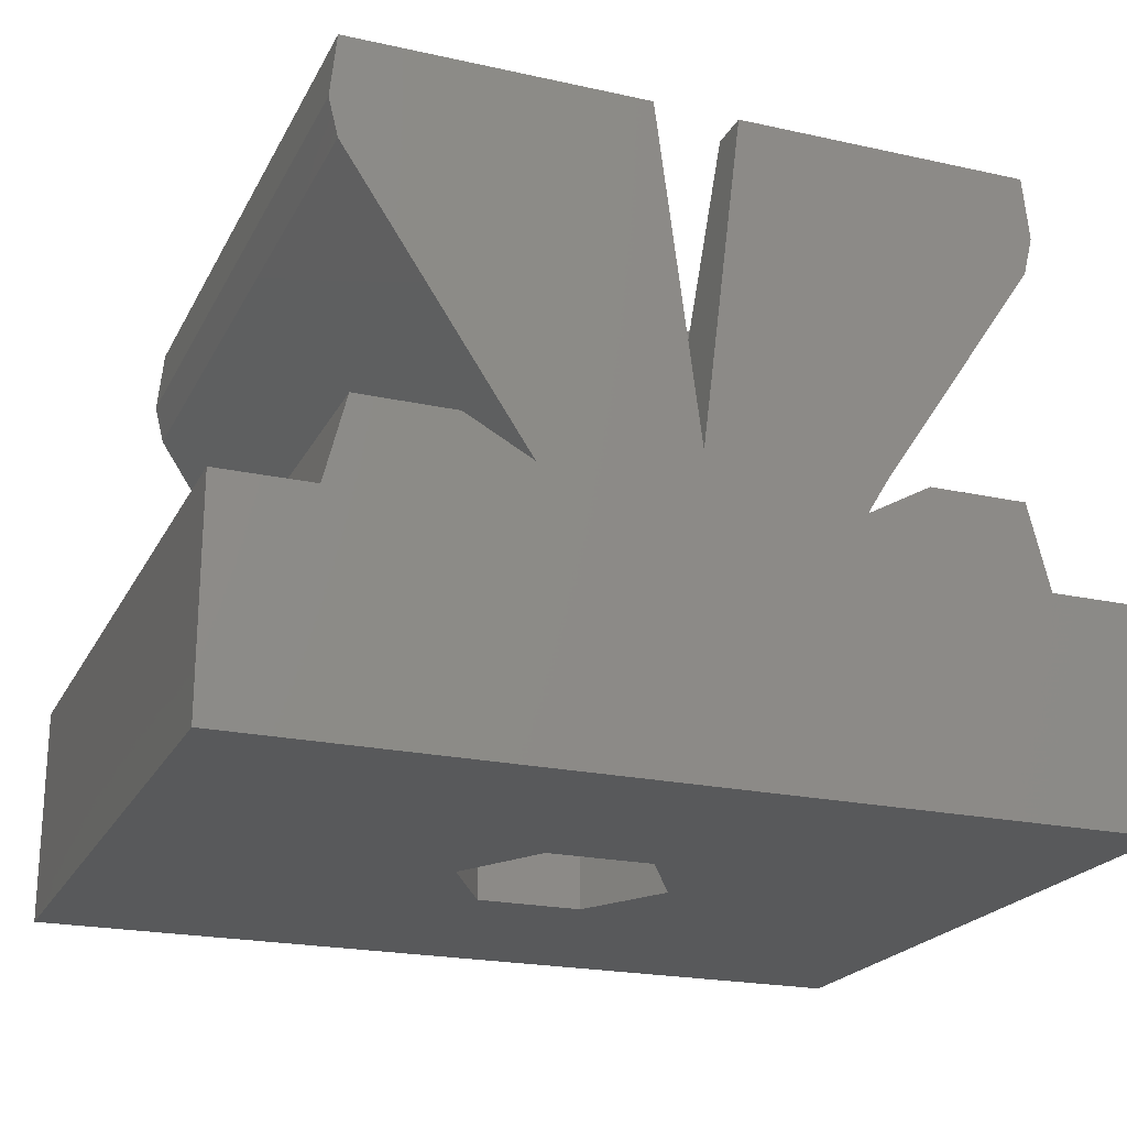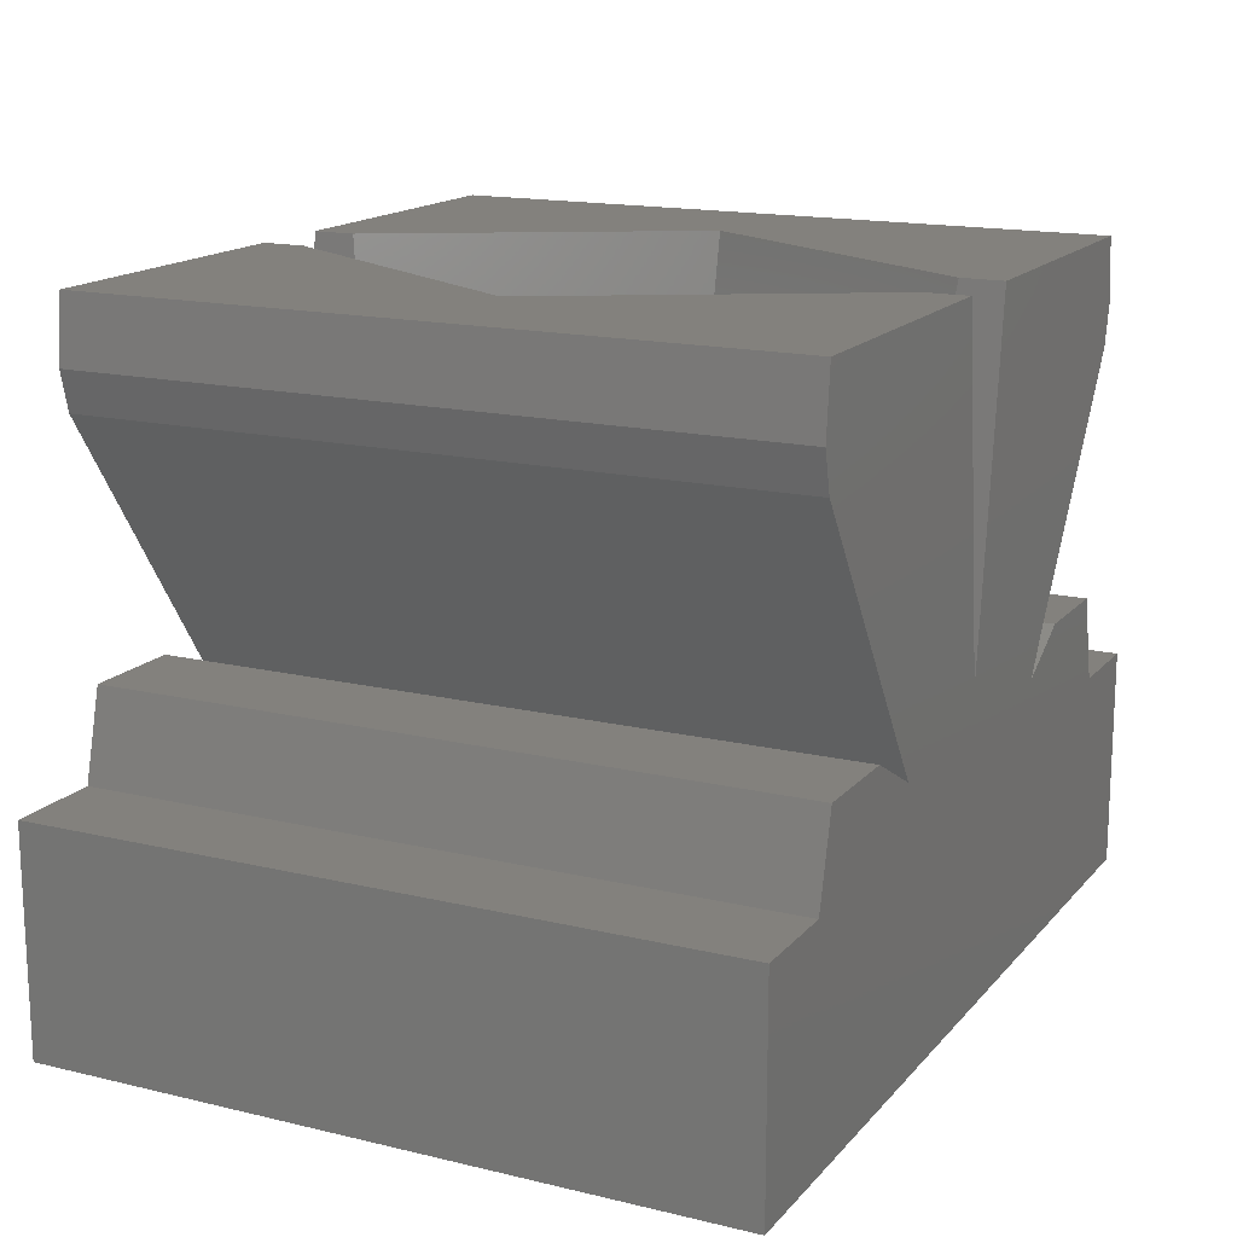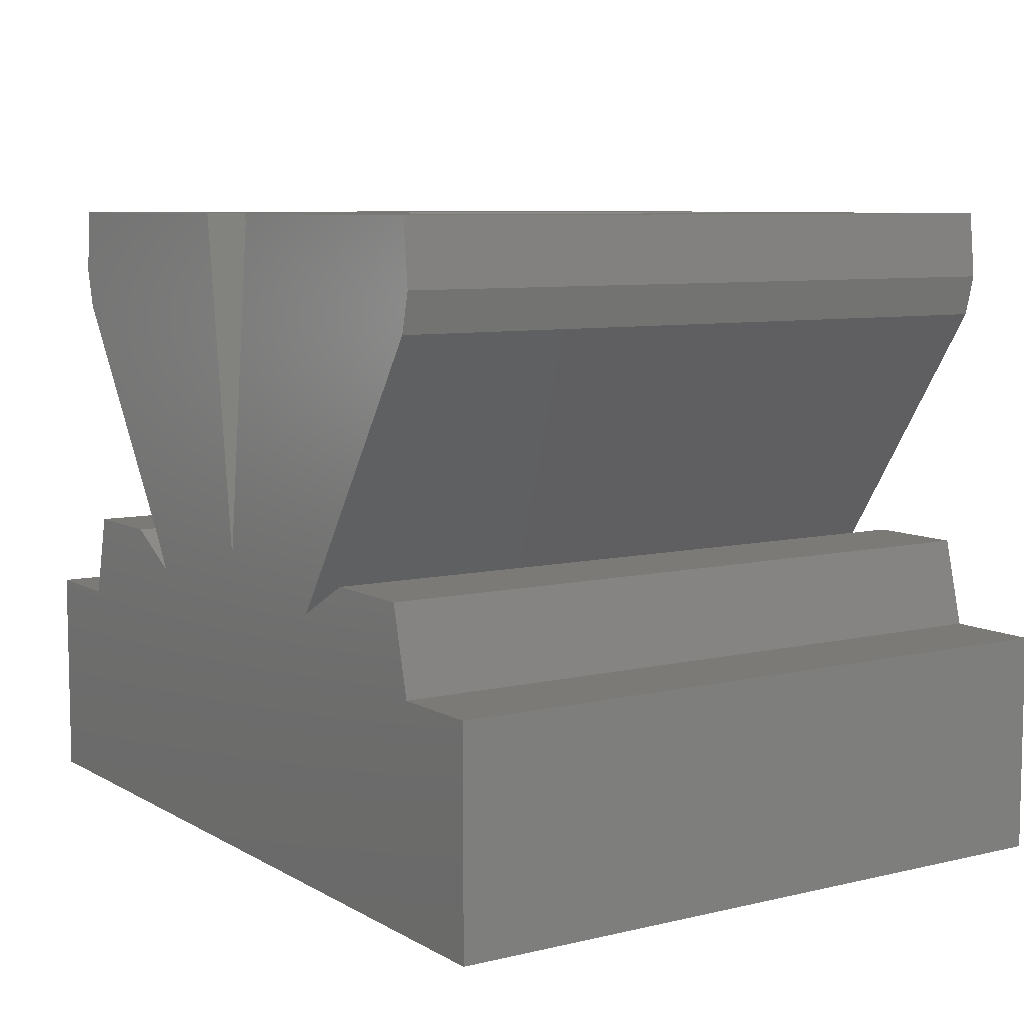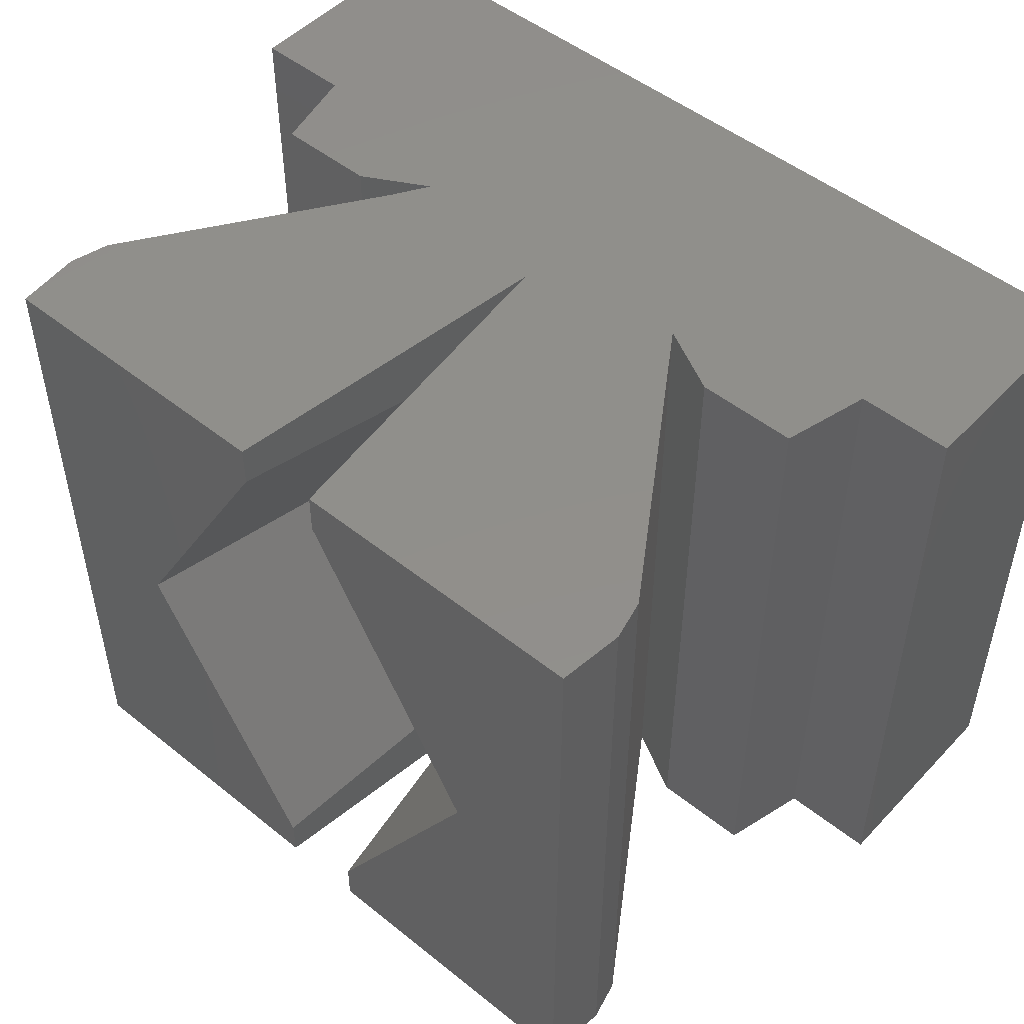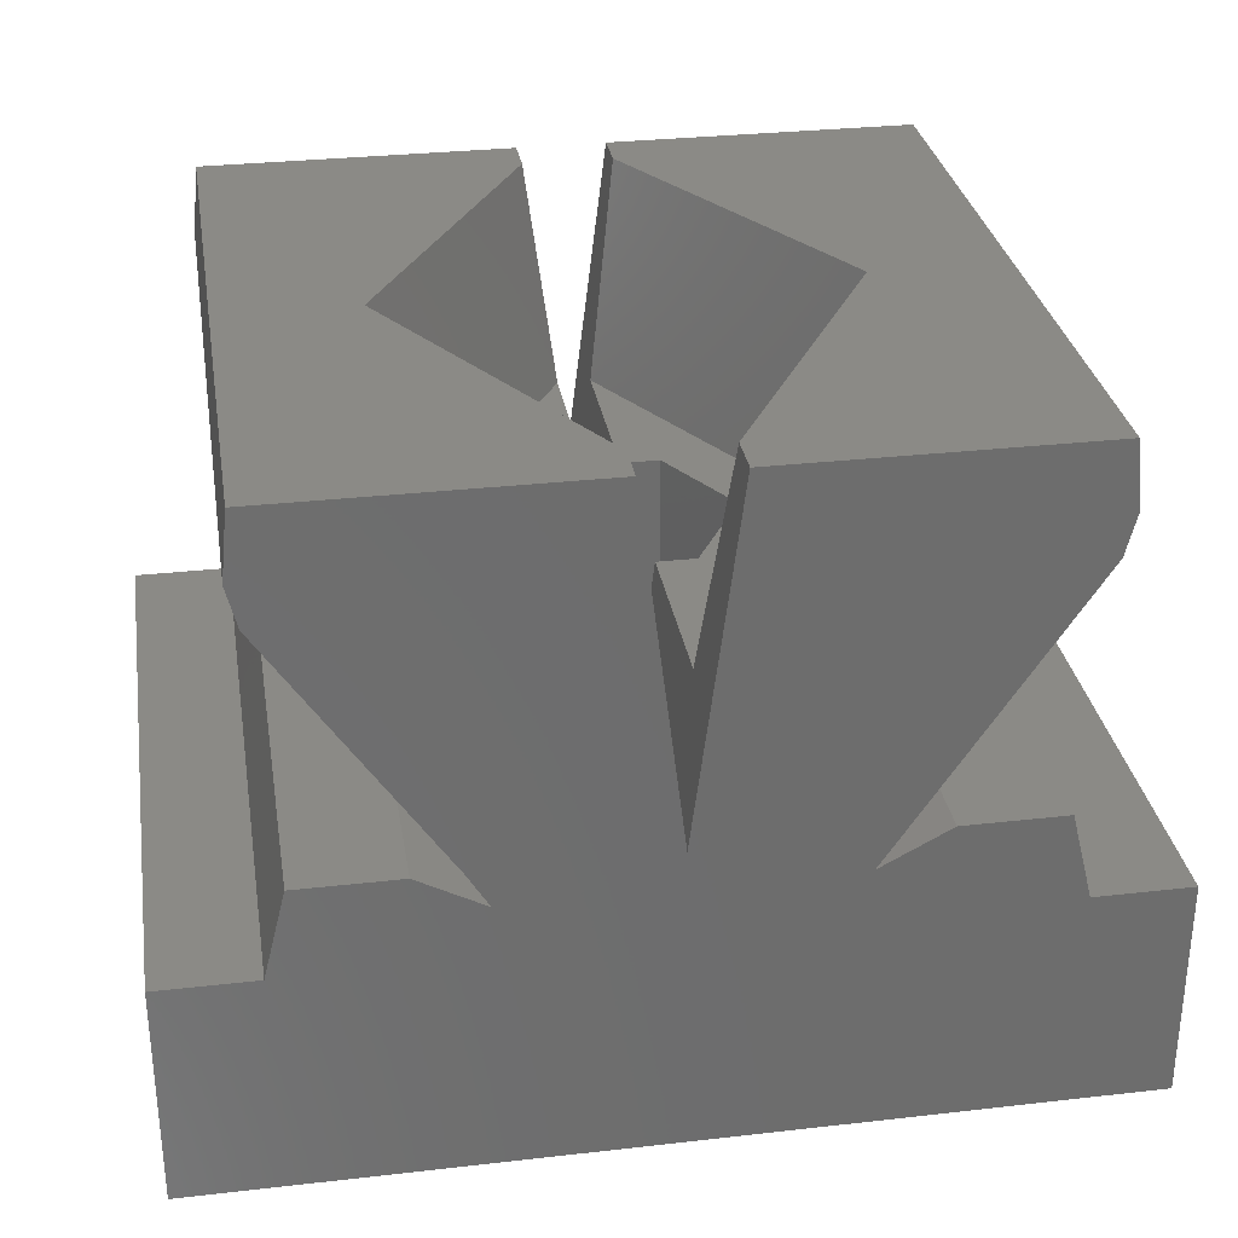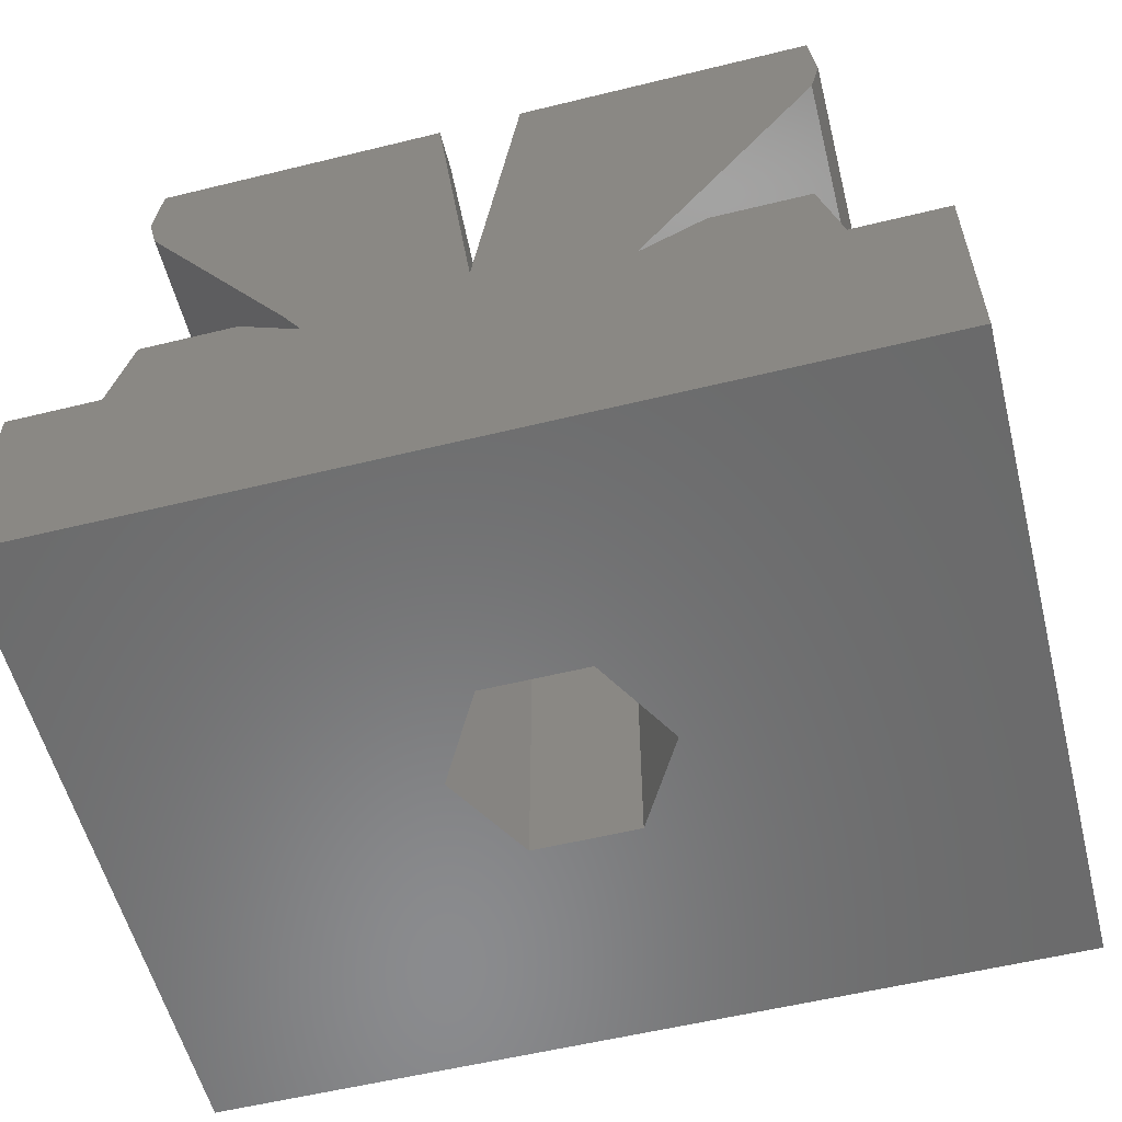
<metadata>
{"format":"stl","ext":"stl","renderer":"f3d","projection":"perspective","resolution":1024,"background":"white","views":[{"elev":-21.7,"azim":-21.2,"up":"+Y"},{"elev":15.9,"azim":-63.6,"up":"+Y"},{"elev":7.8,"azim":-123.4,"up":"+Y"},{"elev":49.8,"azim":-138.6,"up":"+Z"},{"elev":30.6,"azim":170.7,"up":"+Y"},{"elev":-56.8,"azim":-165.7,"up":"+Y"}]}
</metadata>
<code>
# stl→obj: 90 verts, 180 faces
v 214.2 124.7 7.9
v 215.7 125.6 -7.9
v 214.2 124.7 -7.9
v 215.7 125.6 7.9
v 206.3 125.6 7.9
v 206.8 124.7 -7.9
v 206.8 124.7 7.9
v 206.3 125.6 -7.9
v 202.5 133.6 -7.9
v 205.5 133.6 5.217e-14
v 209.5 133.6 -7.9
v 202.5 133.6 7.9
v 208 133.6 -4.33
v 209.5 133.6 -6.928
v 208 133.6 4.33
v 209.5 133.6 6.928
v 209.5 133.6 7.9
v 205.3 125.6 7.9
v 205.3 125.6 -7.9
v 211.5 133.6 -6.928
v 218.5 133.6 -7.9
v 211.5 133.6 -7.9
v 213 133.6 -4.33
v 215.5 133.6 5.217e-14
v 218.5 133.6 7.9
v 213 133.6 4.33
v 211.5 133.6 6.928
v 211.5 133.6 7.9
v 210.5 125.6 7.9
v 210.5 125.6 3.464
v 210.5 125.6 4.33
v 210.9 128.6 6.279
v 210.5 125.6 2.165
v 210.9 128.6 2.165
v 203 125.6 7.9
v 202.5 123.6 -7.9
v 202.5 123.6 7.9
v 203 125.6 -7.9
v 218.5 123.6 -7.9
v 218 125.6 7.9
v 218.5 123.6 7.9
v 218 125.6 -7.9
v 218.4 131.1 -7.9
v 218.6 132.1 7.9
v 218.4 131.1 7.9
v 218.6 132.1 -7.9
v 210.5 125.6 -7.9
v 210.1 128.6 -6.279
v 210.5 125.6 -4.33
v 210.1 128.6 -2.165
v 210.5 125.6 -2.165
v 210.5 125.6 -3.464
v 202.3 132.1 7.9
v 202.6 131.1 -7.9
v 202.6 131.1 7.9
v 202.3 132.1 -7.9
v 214.7 125.6 7.9
v 214.7 125.6 -7.9
v 210.9 128.6 -2.165
v 210.9 128.6 -6.279
v 208 128.6 3.666e-14
v 209.2 118.5 2.165
v 208 118.5 1.128e-14
v 209.2 128.6 2.165
v 210.1 128.6 2.165
v 210.1 128.6 6.279
v 211.7 128.6 2.165
v 213 118.5 1.128e-14
v 211.7 118.5 2.165
v 213 128.6 3.666e-14
v 211.7 118.5 -2.165
v 211.7 128.6 -2.165
v 220.7 123.6 -7.9
v 220.7 123.6 7.9
v 208.5 128.6 3.464
v 206.5 128.6 3.666e-14
v 220.7 118.5 7.9
v 200.3 123.6 7.9
v 200.3 118.5 7.9
v 209.2 128.6 -2.165
v 208.5 128.6 -3.464
v 212.5 128.6 -3.464
v 214.5 128.6 3.666e-14
v 209.2 118.5 -2.165
v 210.5 118.5 2.165
v 200.3 123.6 -7.9
v 212.5 128.6 3.464
v 210.5 118.5 -2.165
v 220.7 118.5 -7.9
v 200.3 118.5 -7.9
f 1 2 3
f 2 1 4
f 5 6 7
f 6 5 8
f 9 10 11
f 10 9 12
f 11 10 13
f 11 13 14
f 10 12 15
f 15 12 16
f 16 12 17
f 18 6 19
f 6 18 7
f 20 21 22
f 21 20 23
f 21 23 24
f 21 24 25
f 25 24 26
f 25 26 27
f 25 27 28
f 29 30 31
f 30 29 32
f 32 29 28
f 30 32 33
f 32 28 27
f 34 33 32
f 35 36 37
f 36 35 38
f 39 40 41
f 40 39 42
f 43 44 45
f 44 43 46
f 47 48 49
f 48 47 11
f 49 48 50
f 48 11 14
f 49 51 52
f 51 49 50
f 53 54 55
f 54 53 56
f 3 57 1
f 57 3 58
f 59 52 51
f 52 59 49
f 49 59 47
f 47 59 60
f 47 60 22
f 22 60 20
f 61 62 63
f 62 61 64
f 29 31 30
f 65 30 33
f 30 65 29
f 29 65 66
f 66 17 29
f 17 66 16
f 67 68 69
f 68 67 70
f 70 71 68
f 71 70 72
f 21 44 46
f 44 21 25
f 41 73 39
f 73 41 74
f 10 75 76
f 75 10 66
f 66 10 16
f 16 10 15
f 55 12 53
f 12 55 17
f 17 55 5
f 17 5 7
f 77 78 79
f 78 77 37
f 37 77 35
f 35 77 7
f 35 7 18
f 7 77 29
f 7 29 17
f 29 77 1
f 29 1 28
f 1 77 4
f 4 77 41
f 4 41 40
f 41 77 74
f 1 25 28
f 25 1 57
f 25 57 45
f 25 45 44
f 55 8 5
f 8 55 54
f 4 42 2
f 42 4 40
f 76 80 81
f 80 76 61
f 61 76 75
f 61 75 64
f 64 75 65
f 65 75 66
f 81 50 48
f 50 81 80
f 24 82 83
f 82 20 60
f 20 82 24
f 20 24 23
f 35 19 38
f 19 35 18
f 14 81 48
f 81 14 10
f 10 14 13
f 10 76 81
f 58 45 57
f 45 58 43
f 80 63 84
f 63 80 61
f 65 62 64
f 62 65 85
f 85 65 33
f 85 33 34
f 85 34 69
f 69 34 67
f 53 9 56
f 9 53 12
f 78 36 86
f 36 78 37
f 32 67 34
f 67 32 87
f 59 82 60
f 82 59 72
f 82 72 83
f 83 72 70
f 83 70 67
f 83 67 87
f 32 83 87
f 83 32 24
f 24 32 27
f 24 27 26
f 88 80 84
f 80 88 50
f 50 88 51
f 51 88 71
f 51 71 59
f 59 71 72
f 89 74 77
f 74 89 73
f 9 54 56
f 54 9 11
f 54 11 8
f 8 11 6
f 21 3 22
f 3 21 58
f 58 21 43
f 43 21 46
f 36 90 86
f 90 36 89
f 89 36 38
f 89 38 6
f 6 38 19
f 89 6 47
f 47 6 11
f 89 47 3
f 3 47 22
f 89 3 2
f 89 2 39
f 39 2 42
f 89 39 73
f 78 90 79
f 90 78 86
f 89 71 90
f 71 89 77
f 71 77 68
f 68 77 69
f 69 77 85
f 85 77 62
f 90 84 79
f 84 90 71
f 84 71 88
f 79 84 63
f 79 63 62
f 79 62 77

</code>
